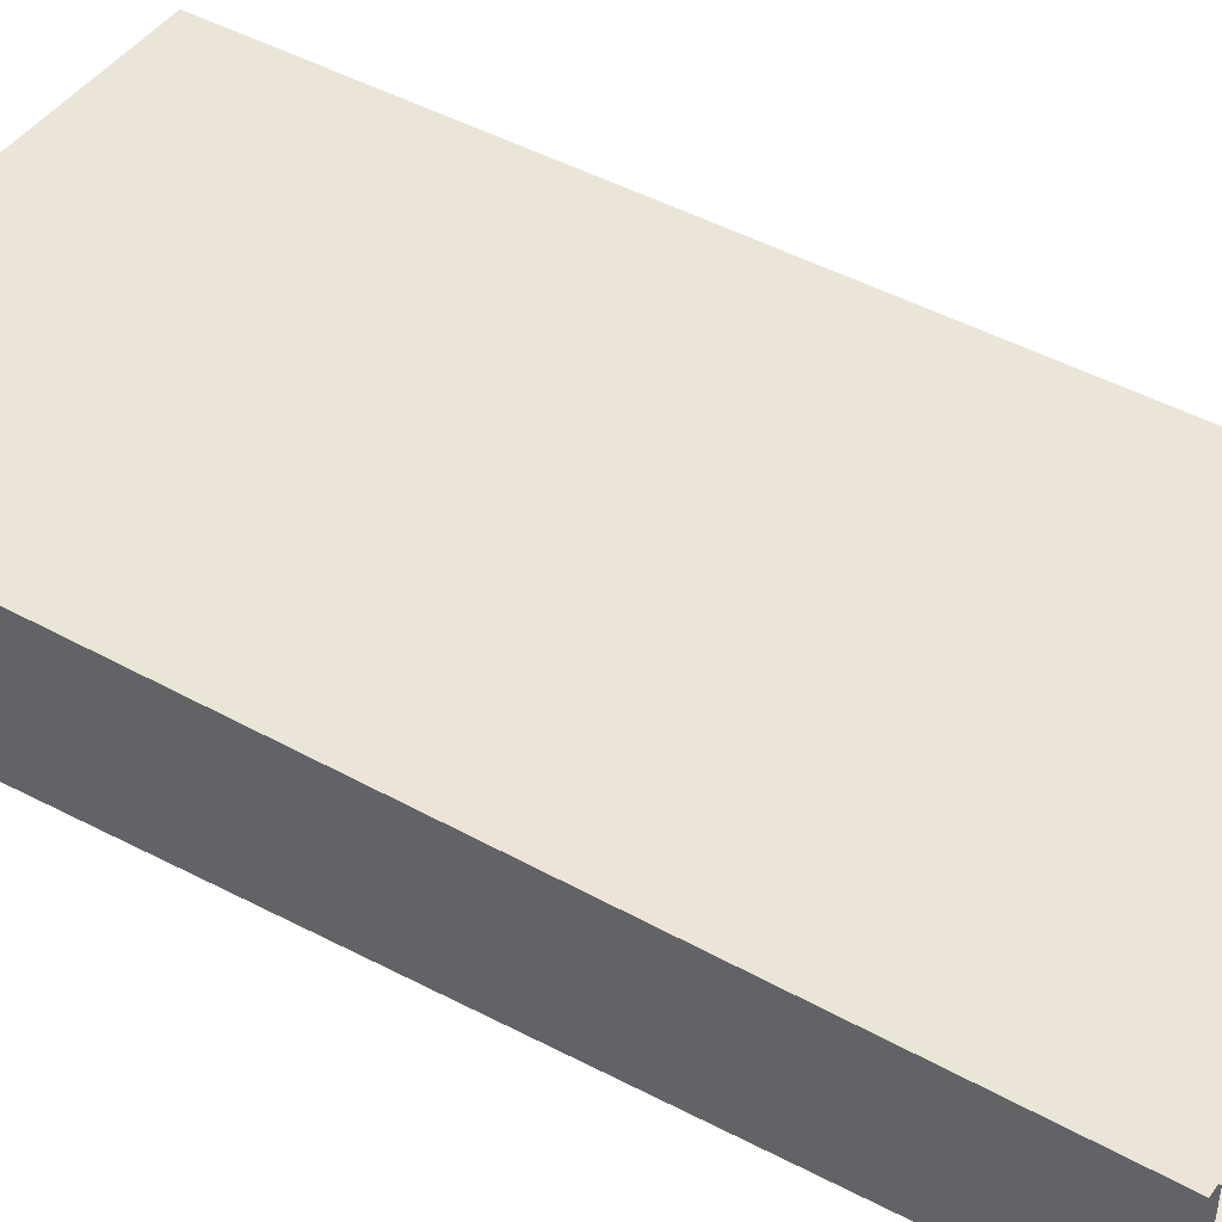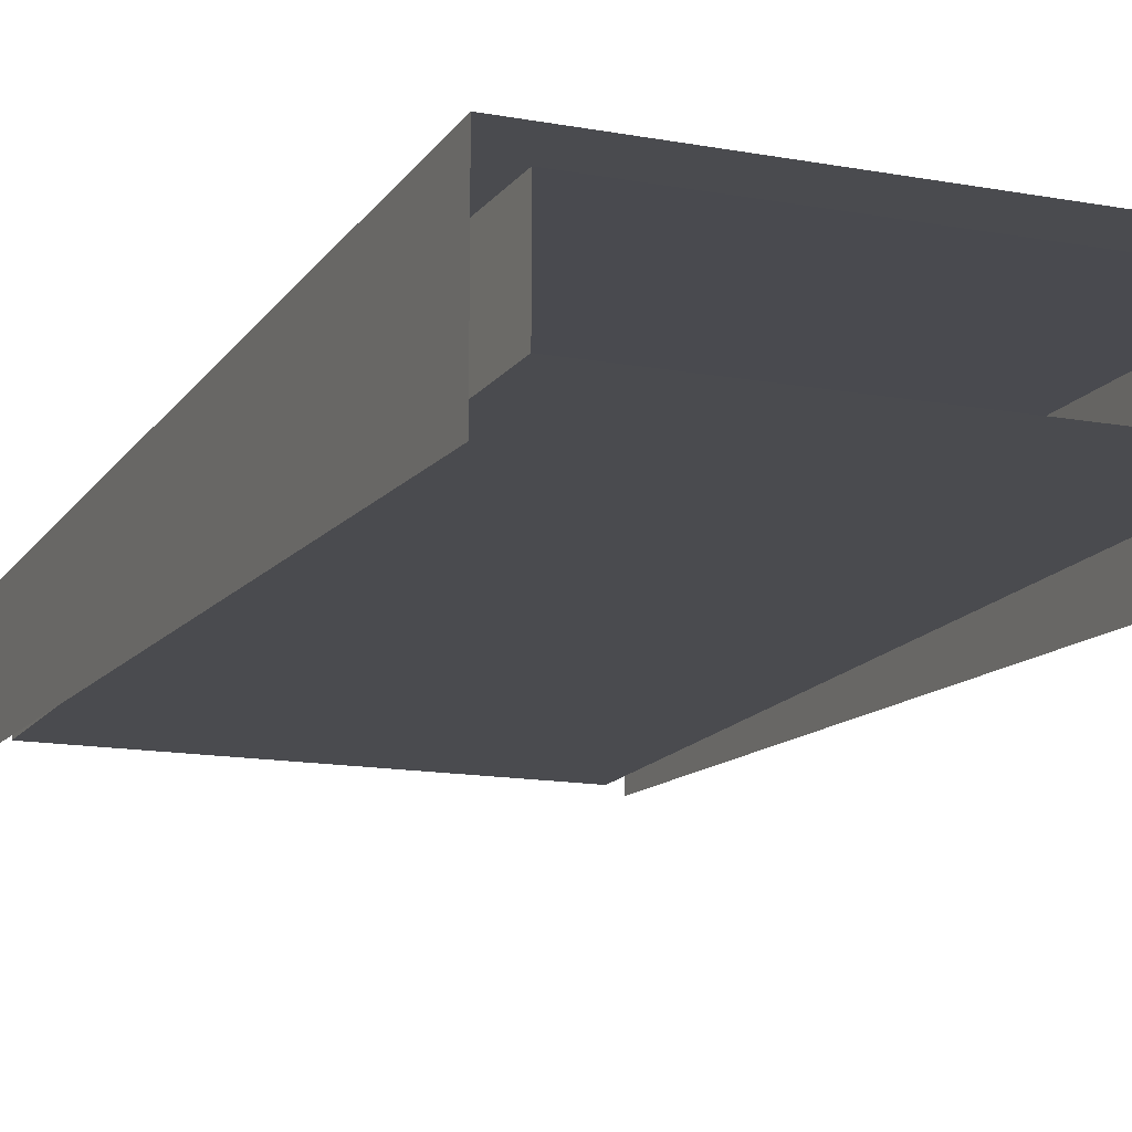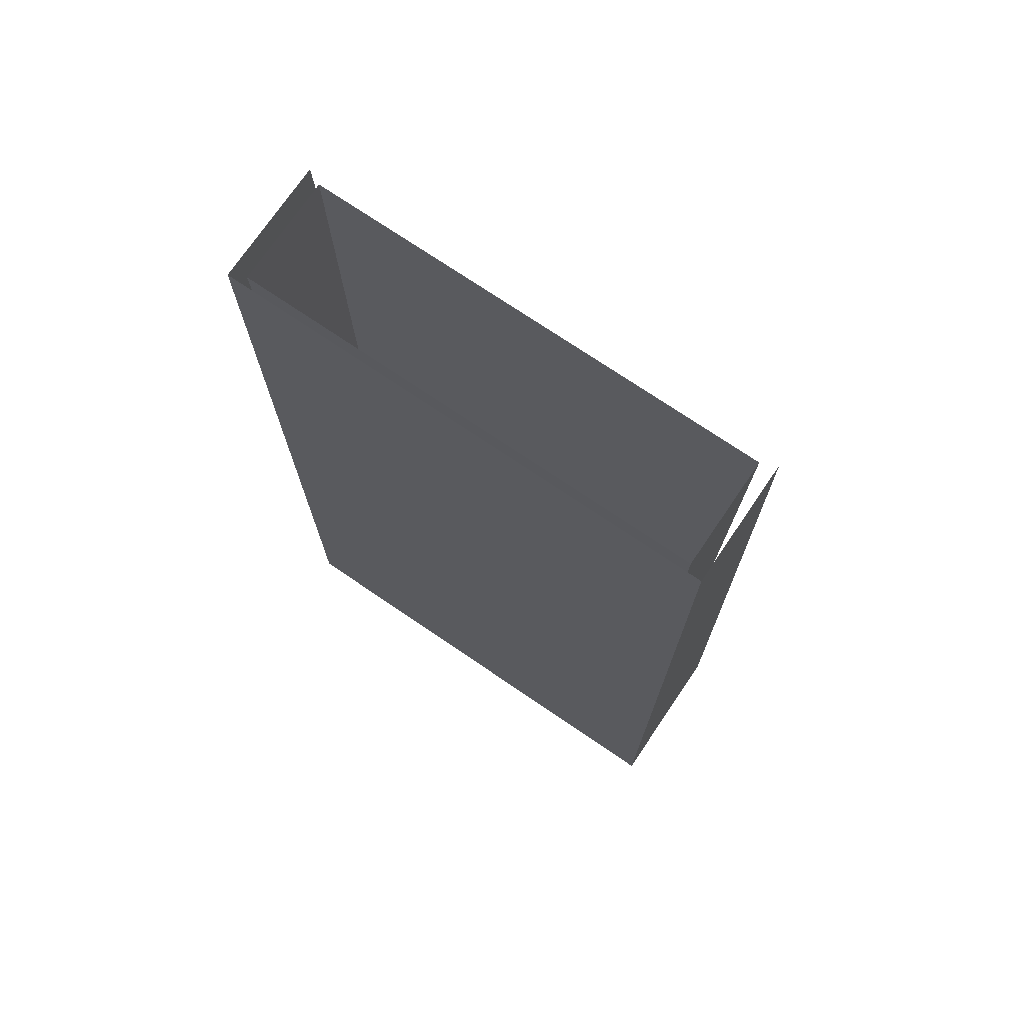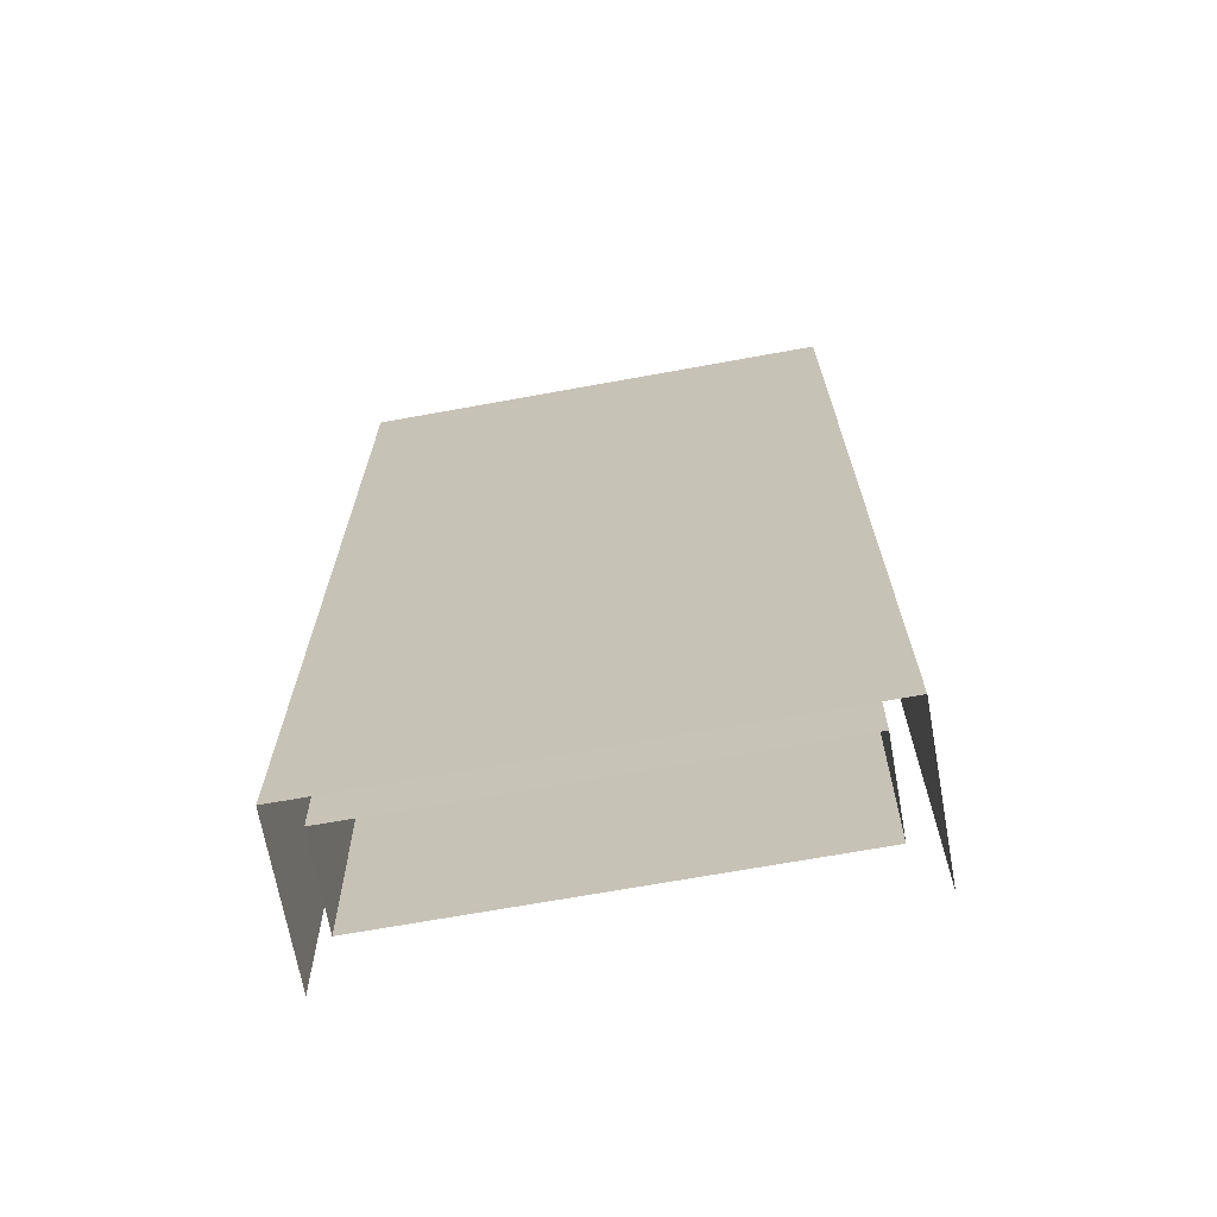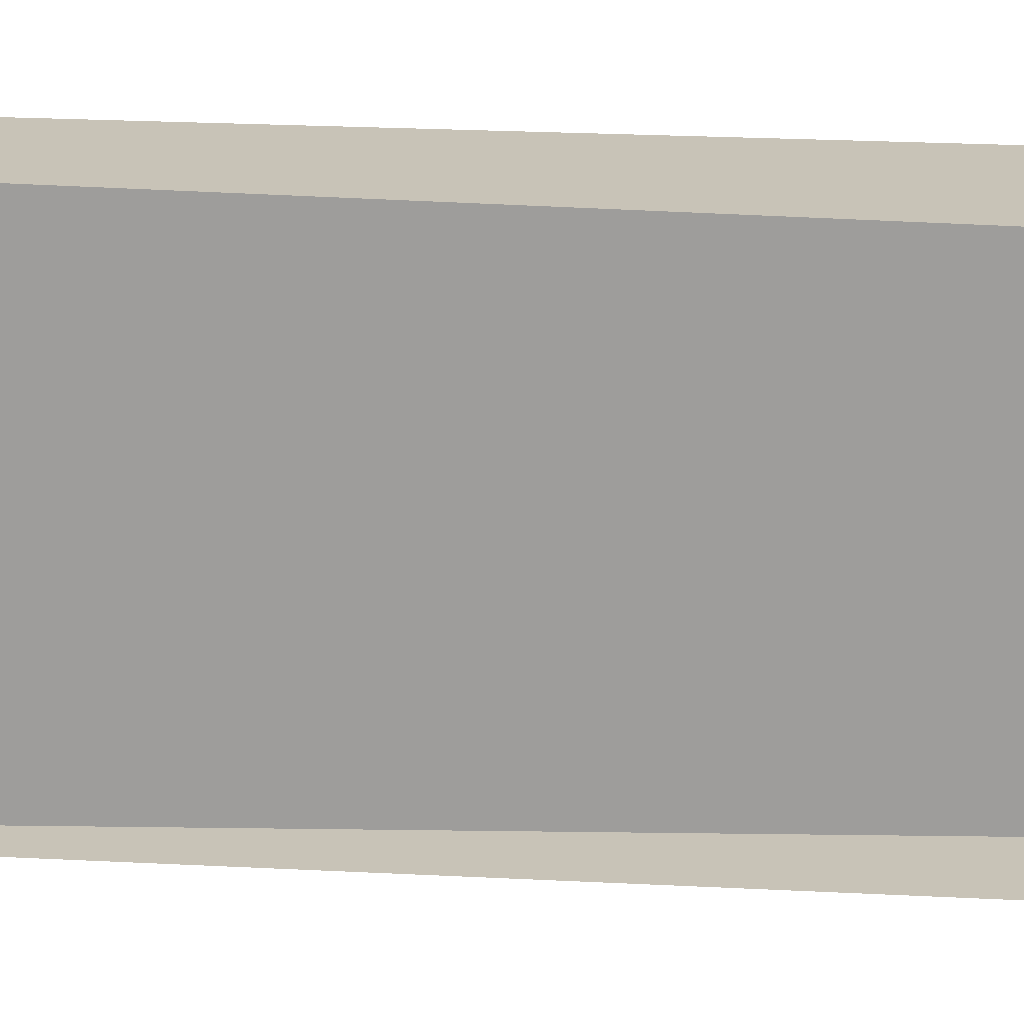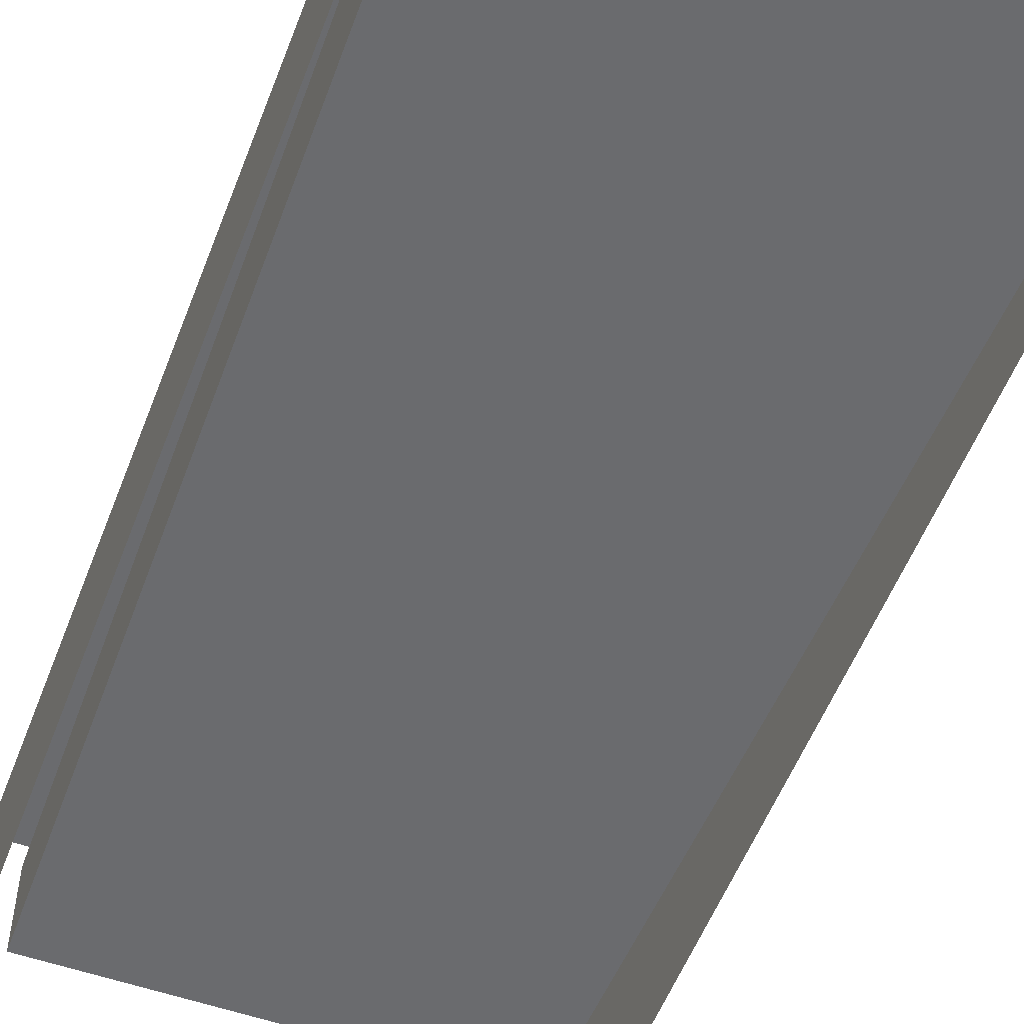
<metadata>
{"format":"obj","ext":"obj","renderer":"f3d","projection":"perspective","resolution":1024,"background":"white","views":[{"elev":44.3,"azim":-57.0,"up":"+Y"},{"elev":-14.3,"azim":158.1,"up":"+Y"},{"elev":73.6,"azim":-145.8,"up":"+Z"},{"elev":-69.0,"azim":-169.7,"up":"+Z"},{"elev":-70.6,"azim":88.4,"up":"+Y"},{"elev":-53.3,"azim":-20.9,"up":"+Y"}]}
</metadata>
<code>
v  13.5 0 -0
v  0 0 -0
v  -0 0 5.333
v  13.58 0 5.333
v  -14.42 0 -5.333
v  -14.5 0 -0
v  -13.5 0 -0
v  -13.42 0 -5.333
v  -14.42 6.417 -5.333
v  -14.5 6.5 -0
v  14.5 6.5 -0
v  14.5 0 -0
v  14.58 0 5.333
v  14.58 6.583 5.333
v  14.42 6.417 -5.333
v  -0 6.5 -0
v  0 6.417 -5.333
v  16 -1.542 5.333
v  16 -1.75 -1e-05
v  16 7.5 -0
v  16 7.5 5.333
v  -16 -1.75 -0
v  -16 7.5 -0
v  -16 7.5 -5.333
v  -16 -1.958 -5.333
v  -1e-05 7.5 -0
v  -2e-05 7.5 -5.333
v  14.42 0 -5.333
v  13.42 0 -5.333
v  -1e-05 7.5 5.333
v  0 0 -5.333
v  -0 6.583 5.333
v  -14.58 6.583 5.333
v  13 0 -32
v  1e-05 0 -32
v  1e-05 0 -26.67
v  13.08 0 -26.67
v  1e-05 0 -21.33
v  13.17 0 -21.33
v  1e-05 0 -16
v  13.25 0 -16
v  0 0 -10.67
v  13.33 0 -10.67
v  -1e-05 0 32
v  14 0 32
v  13.92 0 26.67
v  -1e-05 0 26.67
v  13.83 0 21.33
v  -1e-05 0 21.33
v  13.75 0 16
v  -0 0 16
v  13.67 0 10.67
v  -0 0 10.67
v  -14.92 0 26.67
v  -15 0 32
v  -14 0 32
v  -13.92 0 26.67
v  -14.83 0 21.33
v  -13.83 0 21.33
v  -14.75 0 16
v  -13.75 0 16
v  -14.67 0 10.67
v  -13.67 0 10.67
v  -14.58 0 5.333
v  -13.58 0 5.333
v  -13.08 0 -26.67
v  -13 0 -32
v  -14 0 -32
v  -14.08 0 -26.67
v  -13.17 0 -21.33
v  -14.17 0 -21.33
v  -13.25 0 -16
v  -14.25 0 -16
v  -13.33 0 -10.67
v  -14.33 0 -10.67
v  -14.92 6.917 26.67
v  -15 7 32
v  -14.83 6.833 21.33
v  -14.75 6.75 16
v  -14.67 6.667 10.67
v  -14 6 -32
v  -14.08 6.083 -26.67
v  -14.17 6.167 -21.33
v  -14.25 6.25 -16
v  -14.33 6.333 -10.67
v  14 6 -32
v  14 0 -32
v  14.08 0 -26.67
v  14.08 6.083 -26.67
v  14.17 0 -21.33
v  14.17 6.167 -21.33
v  14.25 0 -16
v  14.25 6.25 -16
v  14.33 0 -10.67
v  14.33 6.333 -10.67
v  15 0 32
v  15 7 32
v  14.92 6.917 26.67
v  14.92 0 26.67
v  14.83 6.833 21.33
v  14.83 0 21.33
v  14.75 6.75 16
v  14.75 0 16
v  14.67 6.667 10.67
v  14.67 0 10.67
v  -1e-05 7 32
v  -1e-05 6.917 26.67
v  -1e-05 6.833 21.33
v  -1e-05 6.75 16
v  -0 6.667 10.67
v  1e-05 6.083 -26.67
v  1e-05 6 -32
v  0 6.167 -21.33
v  0 6.25 -16
v  0 6.333 -10.67
v  16 -2.792 -26.67
v  16 -3 -32
v  16 7.5 -32
v  16 7.5 -26.67
v  16 -2.583 -21.33
v  16 7.5 -21.33
v  16 -2.375 -16
v  16 7.5 -16
v  16 -2.167 -10.67
v  16 7.5 -10.67
v  16 -1.958 -5.333
v  16 7.5 -5.333
v  16 7.5 26.67
v  16 7.5 32
v  16 -0.5 32
v  16 -0.7083 26.67
v  16 7.5 21.33
v  16 -0.9167 21.33
v  16 7.5 16
v  16 -1.125 16
v  16 7.5 10.67
v  16 -1.333 10.67
v  -16 -0.5 32
v  -16 7.5 32
v  -16 7.5 26.67
v  -16 -0.7083 26.67
v  -16 7.5 21.33
v  -16 -0.9167 21.33
v  -16 7.5 16
v  -16 -1.125 16
v  -16 7.5 10.67
v  -16 -1.333 10.67
v  -16 7.5 5.333
v  -16 -1.542 5.333
v  -16 7.5 -32
v  -16 -3 -32
v  -16 -2.792 -26.67
v  -16 7.5 -26.67
v  -16 -2.583 -21.33
v  -16 7.5 -21.33
v  -16 -2.375 -16
v  -16 7.5 -16
v  -16 -2.167 -10.67
v  -16 7.5 -10.67
v  -0 7.5 32
v  -0 7.5 26.67
v  -1e-05 7.5 21.33
v  -1e-05 7.5 16
v  -1e-05 7.5 10.67
v  -3e-05 7.5 -32
v  -2e-05 7.5 -26.67
v  -2e-05 7.5 -21.33
v  -2e-05 7.5 -16
v  -2e-05 7.5 -10.67
g Plane005
f 1 2 3
f 3 4 1
f 5 6 7
f 7 8 5
f 9 10 6
f 6 5 9
f 11 12 13
f 13 14 11
f 15 11 16
f 16 17 15
f 18 19 20
f 20 21 18
f 22 23 24
f 24 25 22
f 23 26 27
f 27 24 23
f 1 12 28
f 28 29 1
f 20 26 30
f 30 21 20
f 8 7 2
f 2 31 8
f 10 16 32
f 32 33 10
f 34 35 36
f 36 37 34
f 37 36 38
f 38 39 37
f 39 38 40
f 40 41 39
f 41 40 42
f 42 43 41
f 43 42 31
f 31 29 43
f 29 31 2
f 2 1 29
f 44 45 46
f 46 47 44
f 47 46 48
f 48 49 47
f 49 48 50
f 50 51 49
f 51 50 52
f 52 53 51
f 53 52 4
f 4 3 53
f 54 55 56
f 56 57 54
f 58 54 57
f 57 59 58
f 60 58 59
f 59 61 60
f 62 60 61
f 61 63 62
f 64 62 63
f 63 65 64
f 6 64 65
f 65 7 6
f 66 67 68
f 68 69 66
f 70 66 69
f 69 71 70
f 72 70 71
f 71 73 72
f 74 72 73
f 73 75 74
f 8 74 75
f 75 5 8
f 76 77 55
f 55 54 76
f 78 76 54
f 54 58 78
f 79 78 58
f 58 60 79
f 80 79 60
f 60 62 80
f 33 80 62
f 62 64 33
f 10 33 64
f 64 6 10
f 69 68 81
f 81 82 69
f 71 69 82
f 82 83 71
f 73 71 83
f 83 84 73
f 75 73 84
f 84 85 75
f 5 75 85
f 85 9 5
f 86 87 88
f 88 89 86
f 89 88 90
f 90 91 89
f 91 90 92
f 92 93 91
f 93 92 94
f 94 95 93
f 95 94 28
f 28 15 95
f 15 28 12
f 12 11 15
f 96 97 98
f 98 99 96
f 99 98 100
f 100 101 99
f 101 100 102
f 102 103 101
f 103 102 104
f 104 105 103
f 105 104 14
f 14 13 105
f 97 106 107
f 107 98 97
f 98 107 108
f 108 100 98
f 100 108 109
f 109 102 100
f 102 109 110
f 110 104 102
f 14 104 110
f 110 32 14
f 11 14 32
f 32 16 11
f 111 112 86
f 86 89 111
f 113 111 89
f 89 91 113
f 114 113 91
f 91 93 114
f 115 114 93
f 93 95 115
f 17 115 95
f 95 15 17
f 116 117 118
f 118 119 116
f 120 116 119
f 119 121 120
f 122 120 121
f 121 123 122
f 124 122 123
f 123 125 124
f 126 124 125
f 125 127 126
f 19 126 127
f 127 20 19
f 128 129 130
f 130 131 128
f 132 128 131
f 131 133 132
f 134 132 133
f 133 135 134
f 136 134 135
f 135 137 136
f 21 136 137
f 137 18 21
f 138 139 140
f 140 141 138
f 141 140 142
f 142 143 141
f 143 142 144
f 144 145 143
f 145 144 146
f 146 147 145
f 147 146 148
f 148 149 147
f 149 148 23
f 23 22 149
f 150 151 152
f 152 153 150
f 153 152 154
f 154 155 153
f 155 154 156
f 156 157 155
f 157 156 158
f 158 159 157
f 159 158 25
f 25 24 159
f 139 160 161
f 161 140 139
f 140 161 162
f 162 142 140
f 142 162 163
f 163 144 142
f 144 163 164
f 164 146 144
f 146 164 30
f 30 148 146
f 148 30 26
f 26 23 148
f 165 150 153
f 153 166 165
f 166 153 155
f 155 167 166
f 167 155 157
f 157 168 167
f 168 157 159
f 159 169 168
f 169 159 24
f 24 27 169
f 45 96 99
f 99 46 45
f 46 99 101
f 101 48 46
f 48 101 103
f 103 50 48
f 50 103 105
f 105 52 50
f 52 105 13
f 13 4 52
f 4 13 12
f 12 1 4
f 87 34 37
f 37 88 87
f 88 37 39
f 39 90 88
f 90 39 41
f 41 92 90
f 92 41 43
f 43 94 92
f 94 43 29
f 29 28 94
f 118 165 166
f 166 119 118
f 119 166 167
f 167 121 119
f 121 167 168
f 168 123 121
f 123 168 169
f 169 125 123
f 125 169 27
f 27 127 125
f 127 27 26
f 26 20 127
f 160 129 128
f 128 161 160
f 161 128 132
f 132 162 161
f 162 132 134
f 134 163 162
f 163 134 136
f 136 164 163
f 164 136 21
f 21 30 164
f 57 56 44
f 44 47 57
f 59 57 47
f 47 49 59
f 61 59 49
f 49 51 61
f 63 61 51
f 51 53 63
f 65 63 53
f 53 3 65
f 7 65 3
f 3 2 7
f 36 35 67
f 67 66 36
f 38 36 66
f 66 70 38
f 40 38 70
f 70 72 40
f 42 40 72
f 72 74 42
f 31 42 74
f 74 8 31
f 81 112 111
f 111 82 81
f 82 111 113
f 113 83 82
f 83 113 114
f 114 84 83
f 84 114 115
f 115 85 84
f 85 115 17
f 17 9 85
f 9 17 16
f 16 10 9
f 106 77 76
f 76 107 106
f 107 76 78
f 78 108 107
f 108 78 79
f 79 109 108
f 109 79 80
f 80 110 109
f 110 80 33
f 33 32 110

</code>
